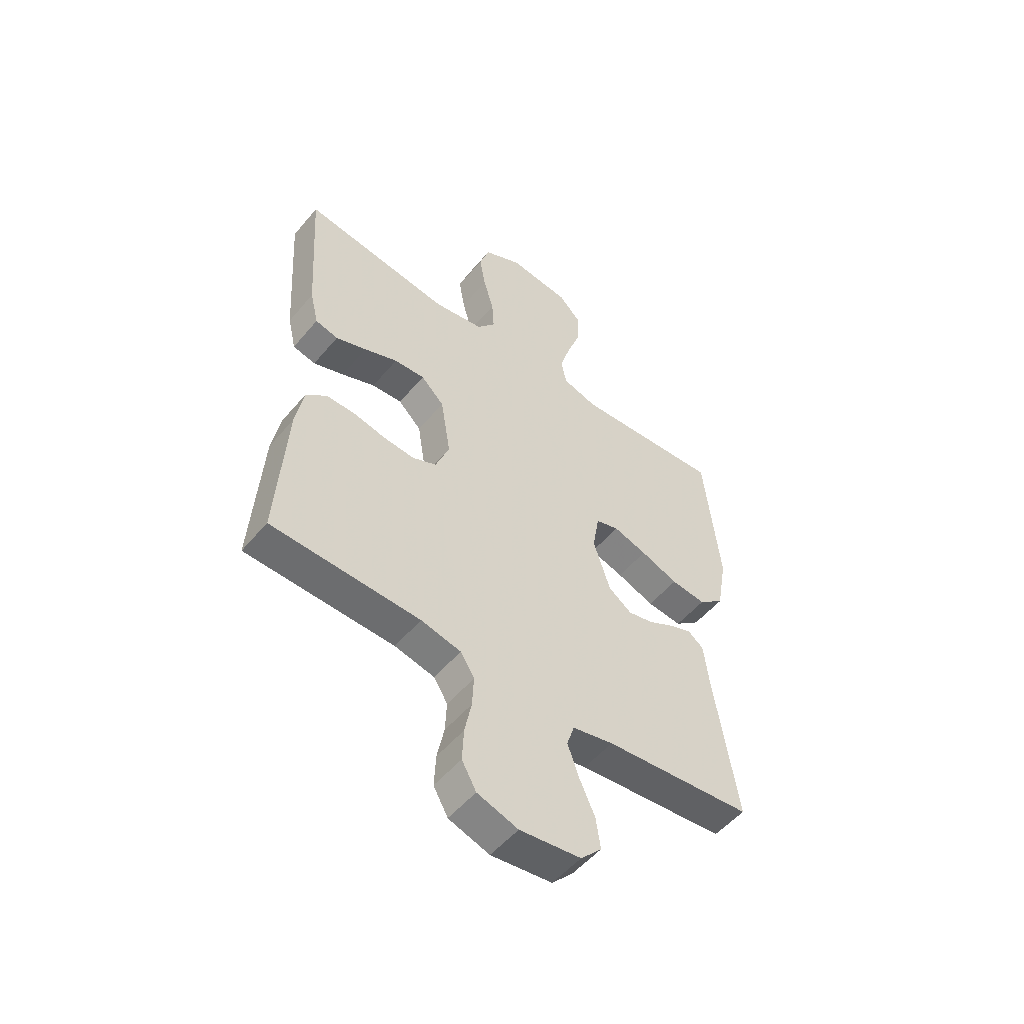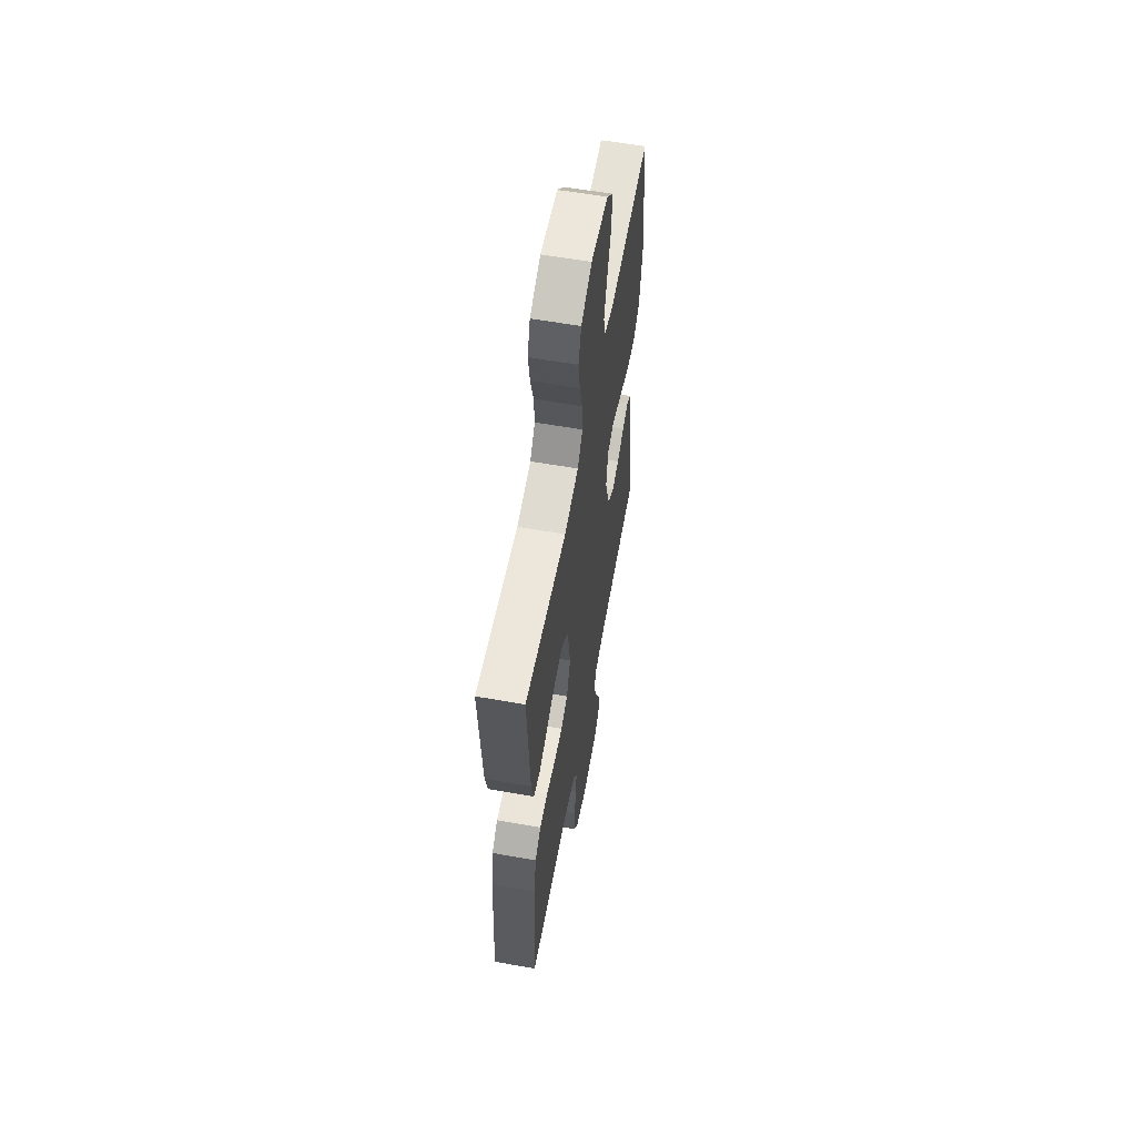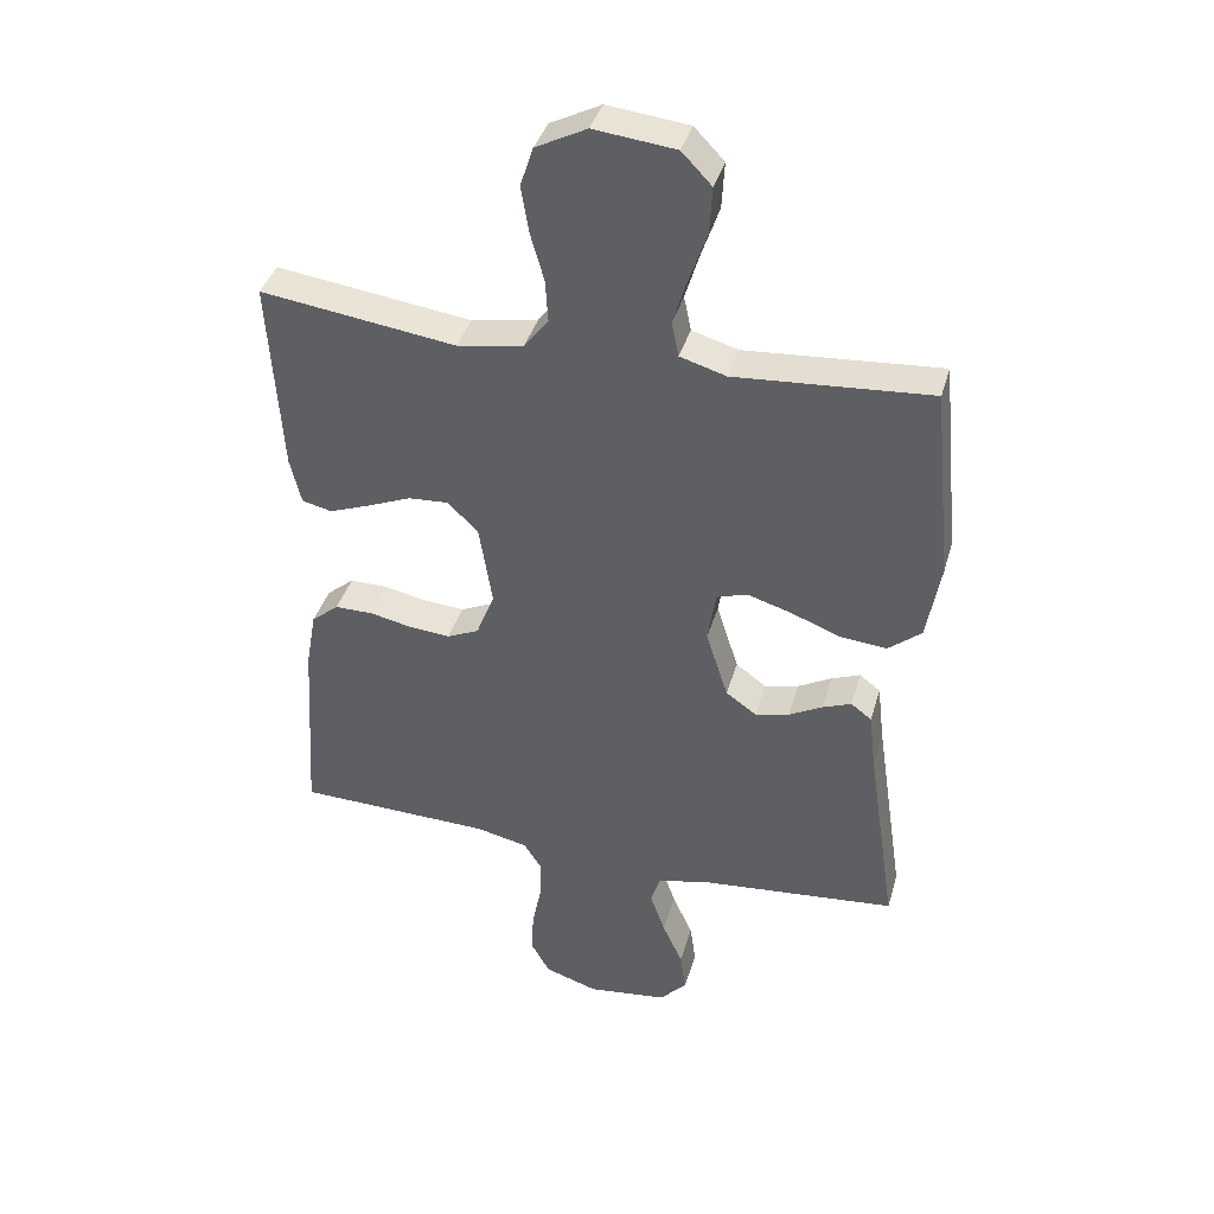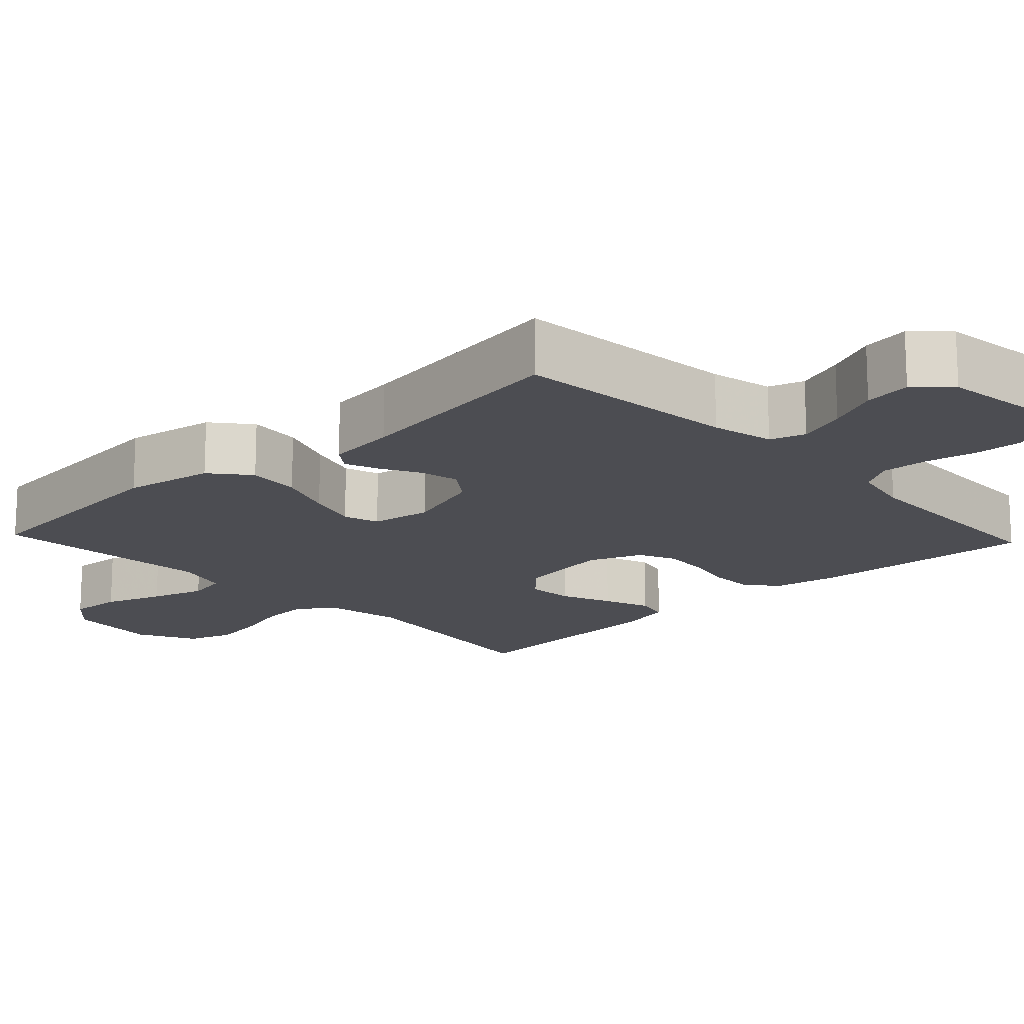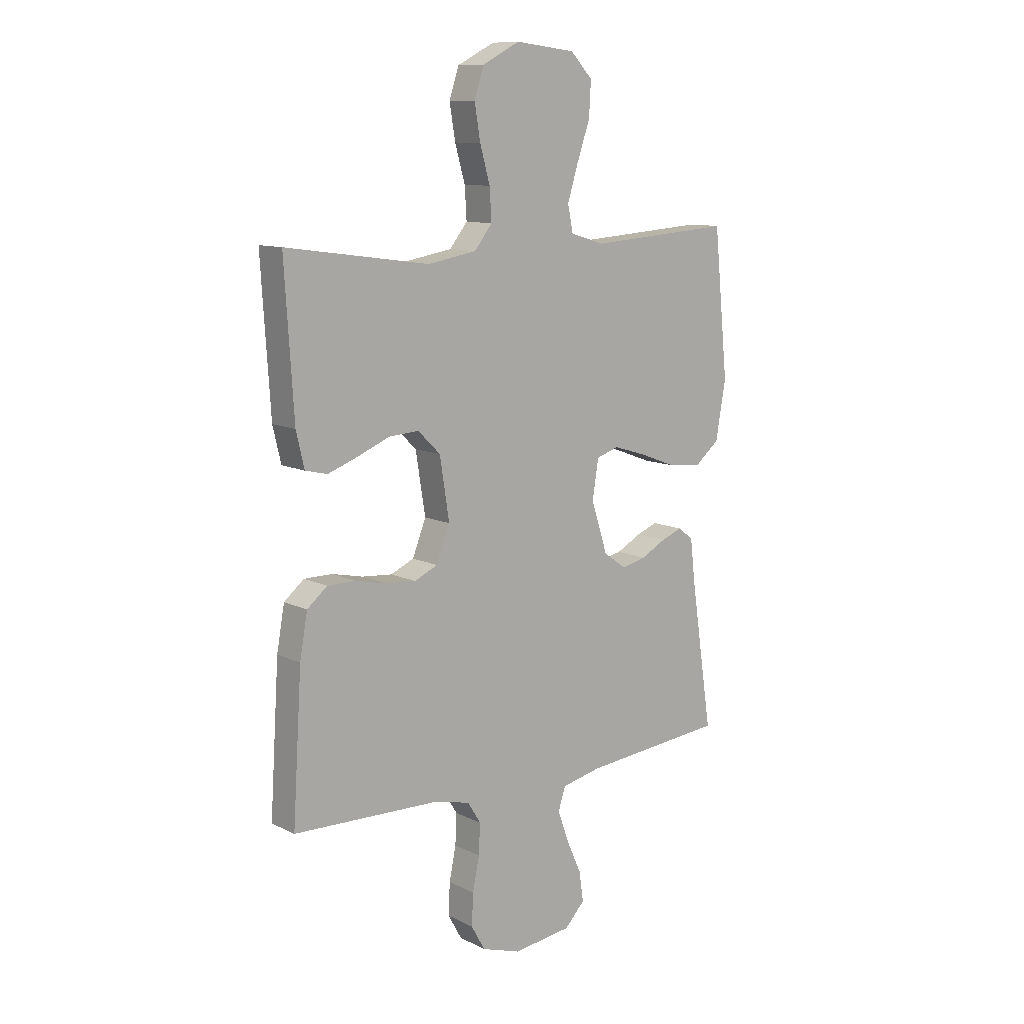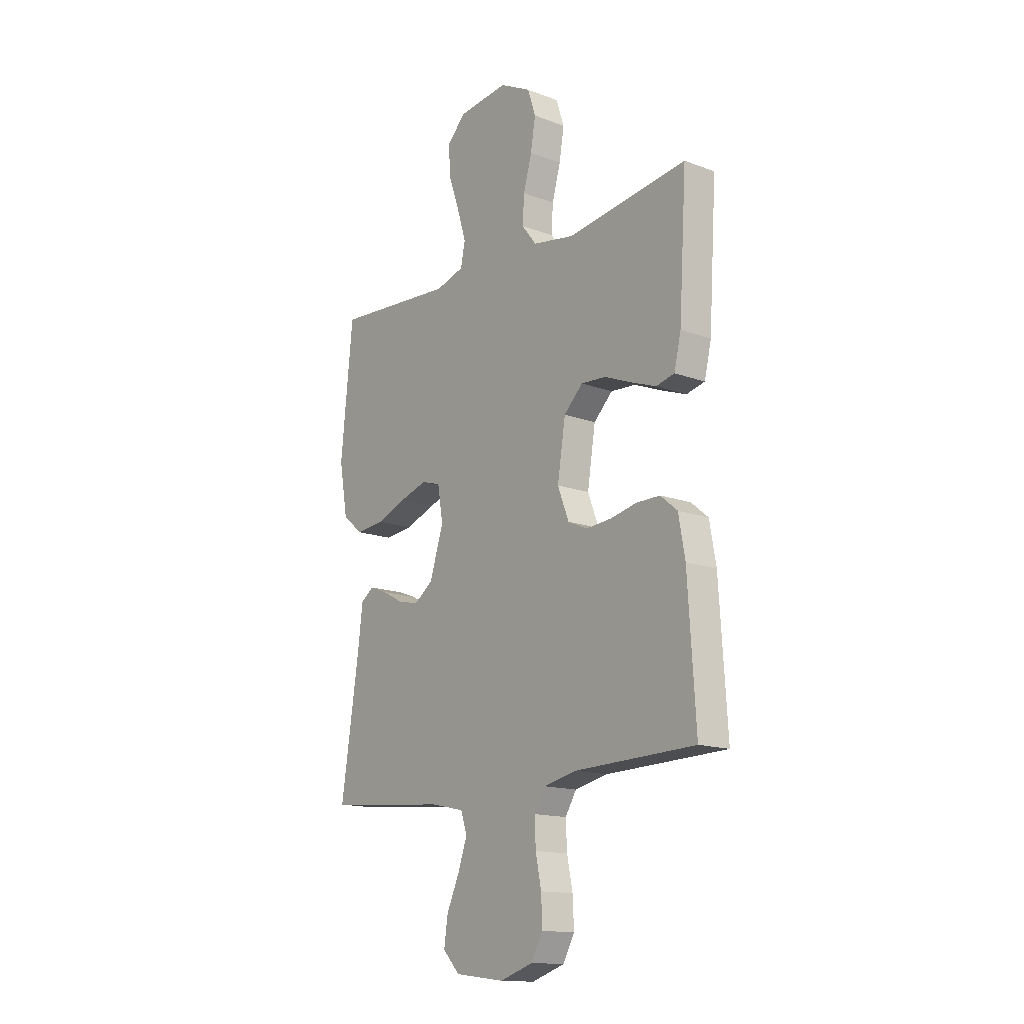
<metadata>
{"format":"obj","ext":"obj","renderer":"f3d","projection":"perspective","resolution":1024,"background":"white","views":[{"elev":-53.0,"azim":-38.9,"up":"+Z"},{"elev":59.5,"azim":-79.7,"up":"+Z"},{"elev":39.2,"azim":15.6,"up":"+Z"},{"elev":-16.3,"azim":133.3,"up":"+Y"},{"elev":10.9,"azim":-39.8,"up":"+Z"},{"elev":-14.9,"azim":-128.6,"up":"+Z"}]}
</metadata>
<code>
v 0.5 0.07 0.5
v 0.53 0.07 0.2
v 0.509 0.07 0.08
v 0.458 0.07 0.038
v 0.387 0.07 0.045
v 0.311 0.07 0.074
v 0.243 0.07 0.095
v 0.196 0.07 0.08
v 0.183 0.07 0
v 0.217 0.07 -0.106
v 0.264 0.07 -0.14
v 0.316 0.07 -0.128
v 0.368 0.07 -0.1
v 0.412 0.07 -0.083
v 0.444 0.07 -0.107
v 0.455 0.07 -0.2
v 0.5 0.07 -0.5
v 0.2 0.07 -0.528
v 0.117 0.07 -0.546
v 0.102 0.07 -0.593
v 0.125 0.07 -0.658
v 0.156 0.07 -0.727
v 0.165 0.07 -0.79
v 0.123 0.07 -0.834
v 0 0.07 -0.849
v -0.082 0.07 -0.822
v -0.111 0.07 -0.77
v -0.108 0.07 -0.704
v -0.094 0.07 -0.635
v -0.091 0.07 -0.572
v -0.119 0.07 -0.527
v -0.2 0.07 -0.509
v -0.5 0.07 -0.5
v -0.481 0.07 -0.2
v -0.465 0.07 -0.11
v -0.423 0.07 -0.075
v -0.364 0.07 -0.075
v -0.299 0.07 -0.089
v -0.236 0.07 -0.094
v -0.187 0.07 -0.072
v -0.159 0.07 0
v -0.179 0.07 0.126
v -0.226 0.07 0.172
v -0.288 0.07 0.168
v -0.356 0.07 0.14
v -0.418 0.07 0.117
v -0.464 0.07 0.128
v -0.481 0.07 0.2
v -0.5 0.07 0.5
v -0.2 0.07 0.459
v -0.098 0.07 0.477
v -0.061 0.07 0.524
v -0.065 0.07 0.589
v -0.086 0.07 0.663
v -0.098 0.07 0.735
v -0.078 0.07 0.796
v 0 0.07 0.836
v 0.125 0.07 0.822
v 0.171 0.07 0.774
v 0.167 0.07 0.703
v 0.14 0.07 0.625
v 0.118 0.07 0.553
v 0.129 0.07 0.499
v 0.2 0.07 0.478
v 0.5 0 0.5
v 0.53 0 0.2
v 0.509 0 0.08
v 0.458 0 0.038
v 0.387 0 0.045
v 0.311 0 0.074
v 0.243 0 0.095
v 0.196 0 0.08
v 0.183 0 0
v 0.217 0 -0.106
v 0.264 0 -0.14
v 0.316 0 -0.128
v 0.368 0 -0.1
v 0.412 0 -0.083
v 0.444 0 -0.107
v 0.455 0 -0.2
v 0.5 0 -0.5
v 0.2 0 -0.528
v 0.117 0 -0.546
v 0.102 0 -0.593
v 0.125 0 -0.658
v 0.156 0 -0.727
v 0.165 0 -0.79
v 0.123 0 -0.834
v 0 0 -0.849
v -0.082 0 -0.822
v -0.111 0 -0.77
v -0.108 0 -0.704
v -0.094 0 -0.635
v -0.091 0 -0.572
v -0.119 0 -0.527
v -0.2 0 -0.509
v -0.5 0 -0.5
v -0.481 0 -0.2
v -0.465 0 -0.11
v -0.423 0 -0.075
v -0.364 0 -0.075
v -0.299 0 -0.089
v -0.236 0 -0.094
v -0.187 0 -0.072
v -0.159 0 0
v -0.179 0 0.126
v -0.226 0 0.172
v -0.288 0 0.168
v -0.356 0 0.14
v -0.418 0 0.117
v -0.464 0 0.128
v -0.481 0 0.2
v -0.5 0 0.5
v -0.2 0 0.459
v -0.098 0 0.477
v -0.061 0 0.524
v -0.065 0 0.589
v -0.086 0 0.663
v -0.098 0 0.735
v -0.078 0 0.796
v 0 0 0.836
v 0.125 0 0.822
v 0.171 0 0.774
v 0.167 0 0.703
v 0.14 0 0.625
v 0.118 0 0.553
v 0.129 0 0.499
v 0.2 0 0.478
f 58 59 60 61
f 58 61 62
f 57 58 62
f 56 57 62 63
f 53 54 55 56
f 47 48 49 50
f 47 50 51
f 44 45 46 47
f 44 47 51
f 43 44 51 52
f 35 36 37 38
f 35 38 39
f 32 33 34 35
f 31 32 35 39
f 30 31 39 40
f 26 27 28 29
f 26 29 30
f 25 26 30
f 21 22 23 24
f 20 21 24 25
f 19 20 25 30
f 16 17 18
f 12 13 14 15
f 11 12 15 16
f 3 4 5 6
f 3 6 7
f 64 1 2 3
f 63 64 3 7
f 53 56 63 7
f 42 43 52
f 41 42 52
f 19 30 40 41
f 19 41 52
f 11 16 18 19
f 10 11 19
f 9 10 19 52
f 8 9 52 53
f 7 8 53
f 125 124 123 122
f 126 125 122
f 126 122 121
f 127 126 121 120
f 120 119 118 117
f 114 113 112 111
f 115 114 111
f 111 110 109 108
f 115 111 108
f 116 115 108 107
f 102 101 100 99
f 103 102 99
f 99 98 97 96
f 103 99 96 95
f 104 103 95 94
f 93 92 91 90
f 94 93 90
f 94 90 89
f 88 87 86 85
f 89 88 85 84
f 94 89 84 83
f 82 81 80
f 79 78 77 76
f 80 79 76 75
f 70 69 68 67
f 71 70 67
f 67 66 65 128
f 71 67 128 127
f 71 127 120 117
f 116 107 106
f 116 106 105
f 105 104 94 83
f 116 105 83
f 83 82 80 75
f 83 75 74
f 116 83 74 73
f 117 116 73 72
f 117 72 71
f 1 65 66 2
f 2 66 67 3
f 3 67 68 4
f 4 68 69 5
f 5 69 70 6
f 6 70 71 7
f 7 71 72 8
f 8 72 73 9
f 9 73 74 10
f 10 74 75 11
f 11 75 76 12
f 12 76 77 13
f 13 77 78 14
f 14 78 79 15
f 15 79 80 16
f 16 80 81 17
f 17 81 82 18
f 18 82 83 19
f 19 83 84 20
f 20 84 85 21
f 21 85 86 22
f 22 86 87 23
f 23 87 88 24
f 24 88 89 25
f 25 89 90 26
f 26 90 91 27
f 27 91 92 28
f 28 92 93 29
f 29 93 94 30
f 30 94 95 31
f 31 95 96 32
f 32 96 97 33
f 33 97 98 34
f 34 98 99 35
f 35 99 100 36
f 36 100 101 37
f 37 101 102 38
f 38 102 103 39
f 39 103 104 40
f 40 104 105 41
f 41 105 106 42
f 42 106 107 43
f 43 107 108 44
f 44 108 109 45
f 45 109 110 46
f 46 110 111 47
f 47 111 112 48
f 48 112 113 49
f 49 113 114 50
f 50 114 115 51
f 51 115 116 52
f 52 116 117 53
f 53 117 118 54
f 54 118 119 55
f 55 119 120 56
f 56 120 121 57
f 57 121 122 58
f 58 122 123 59
f 59 123 124 60
f 60 124 125 61
f 61 125 126 62
f 62 126 127 63
f 63 127 128 64
f 64 128 65 1

</code>
